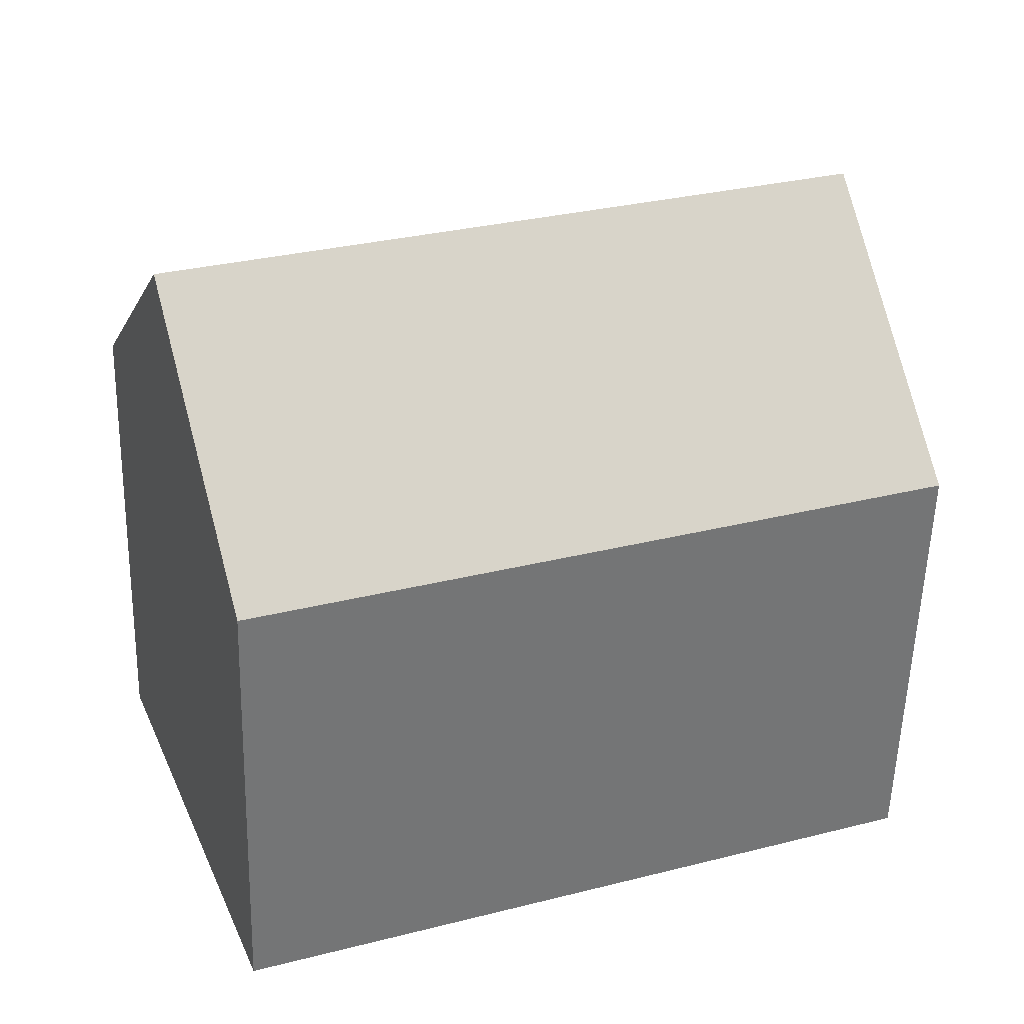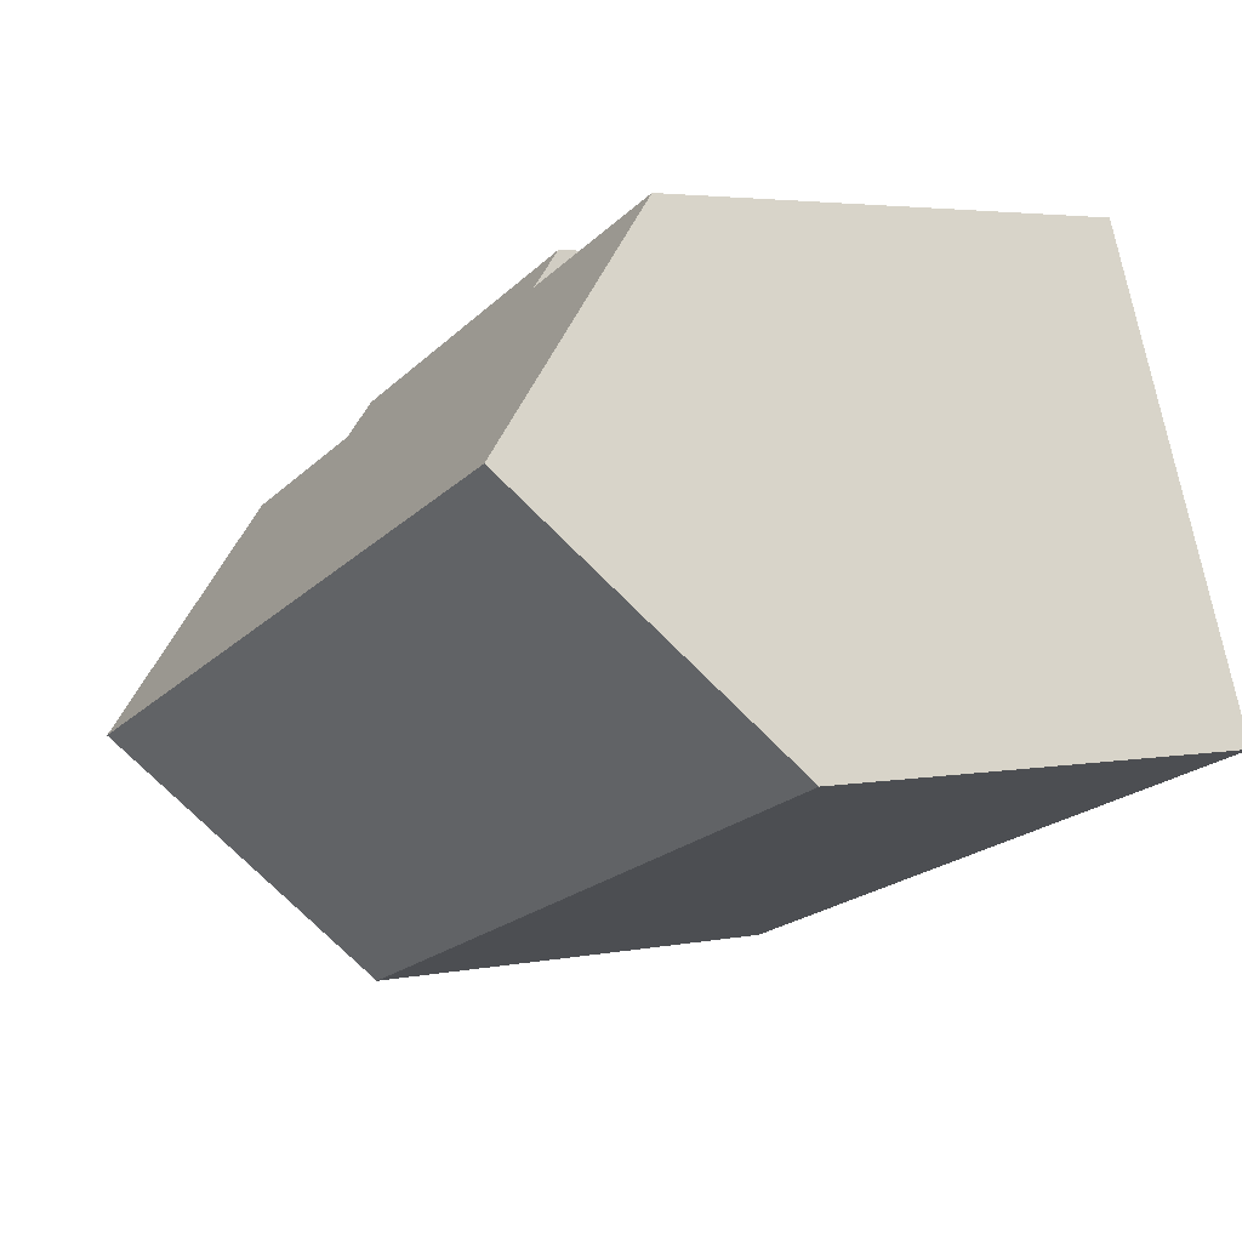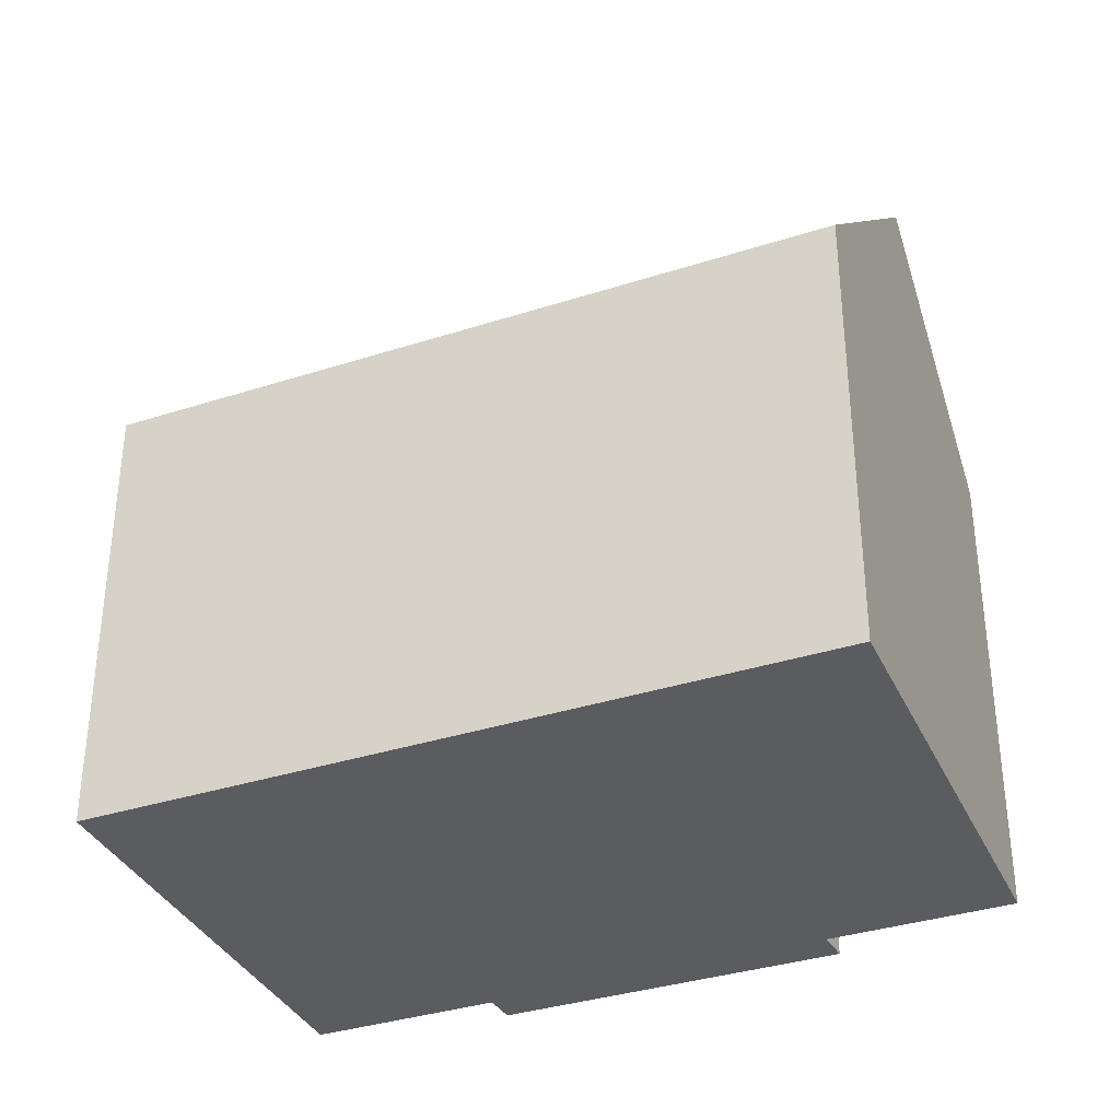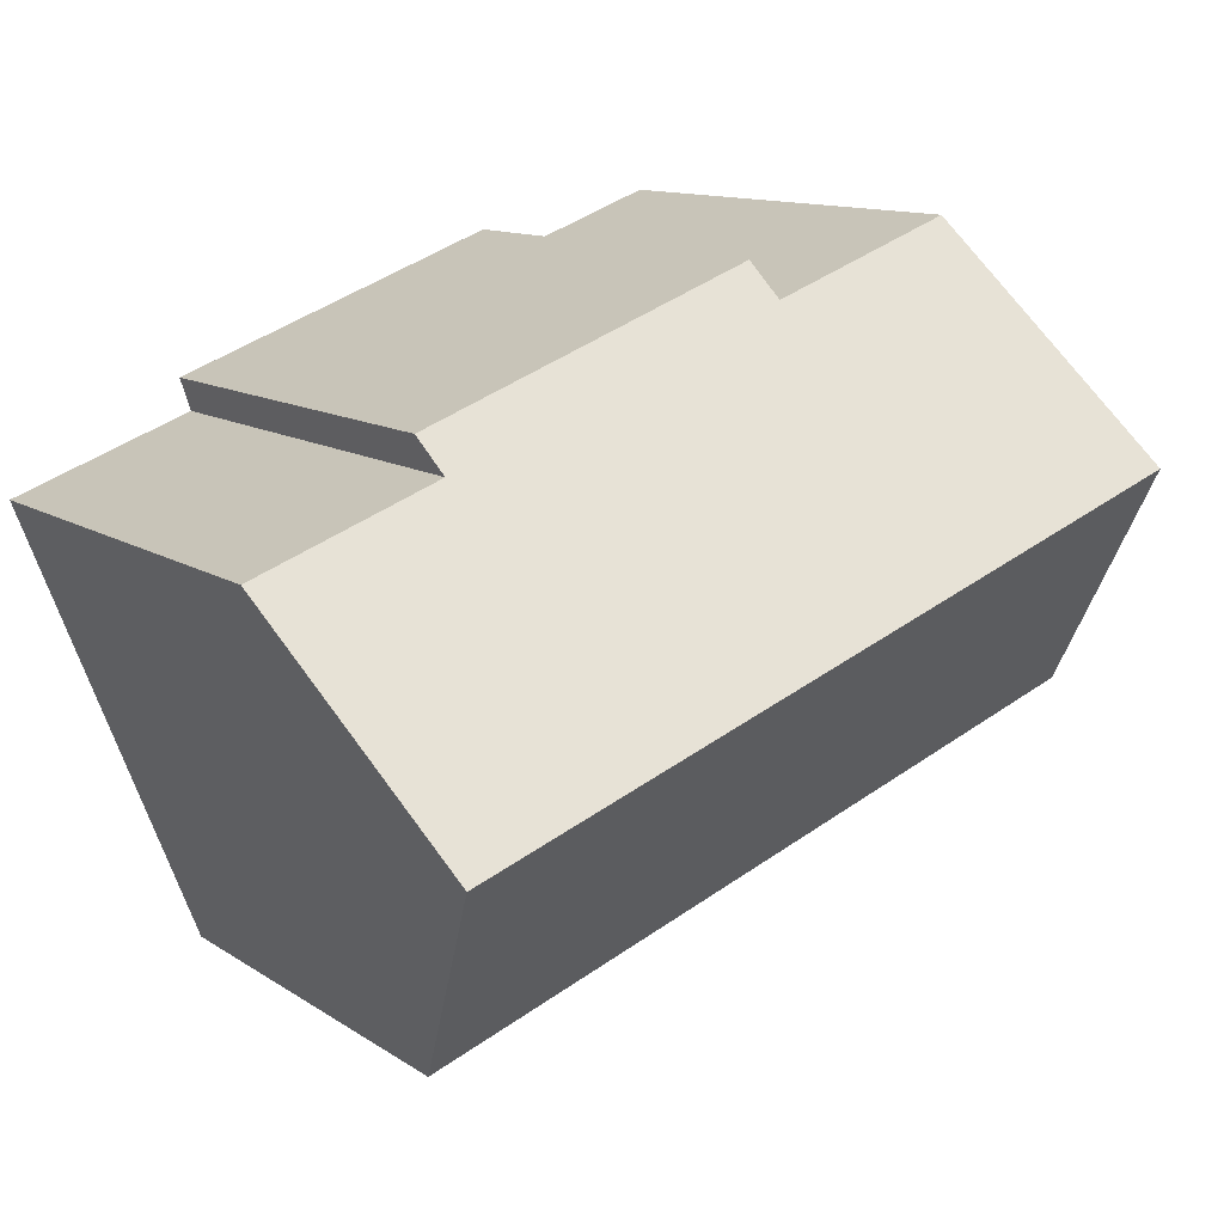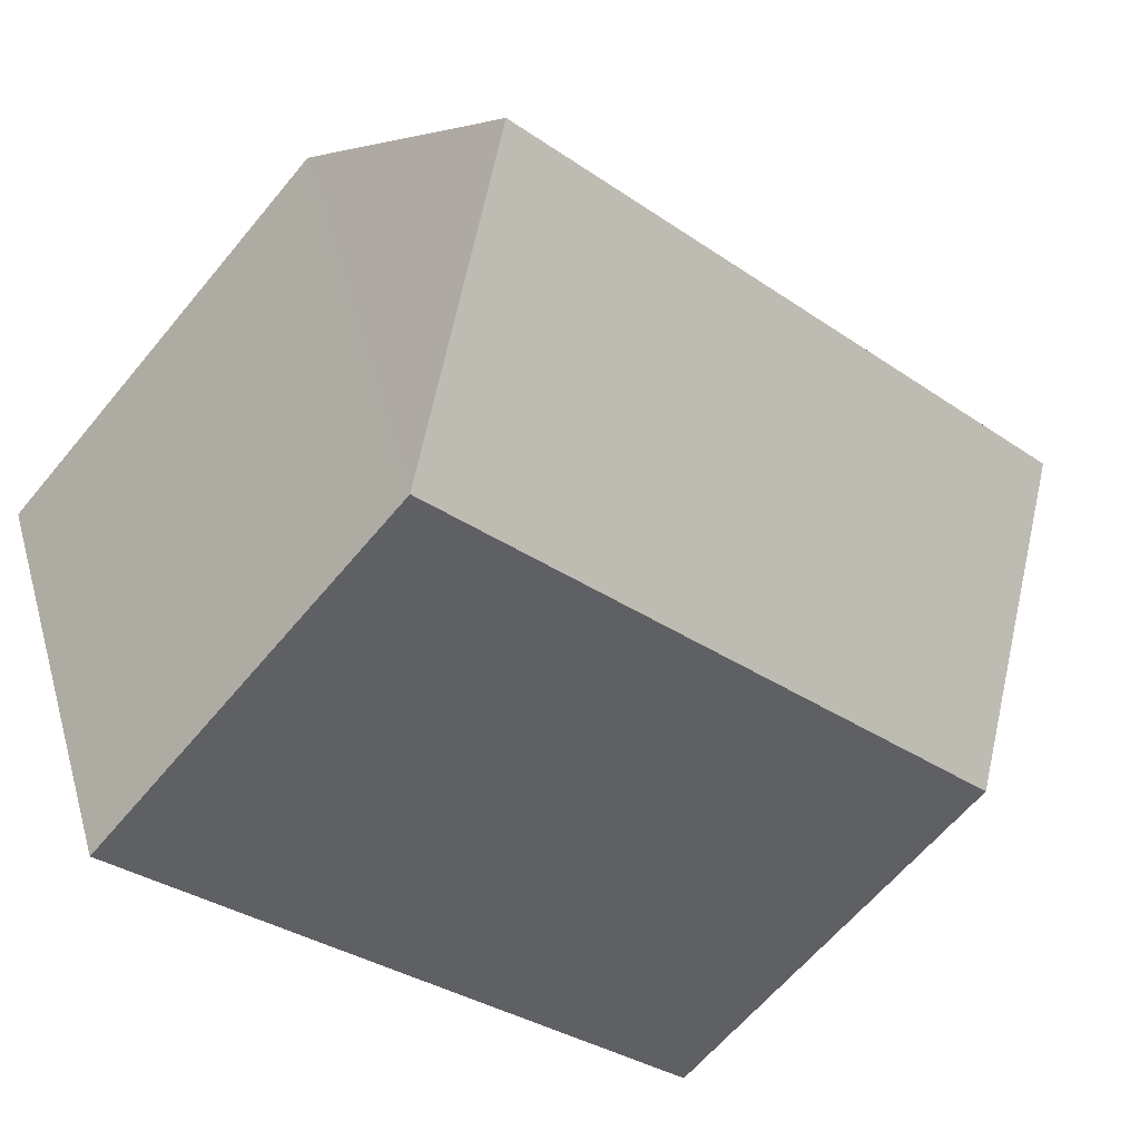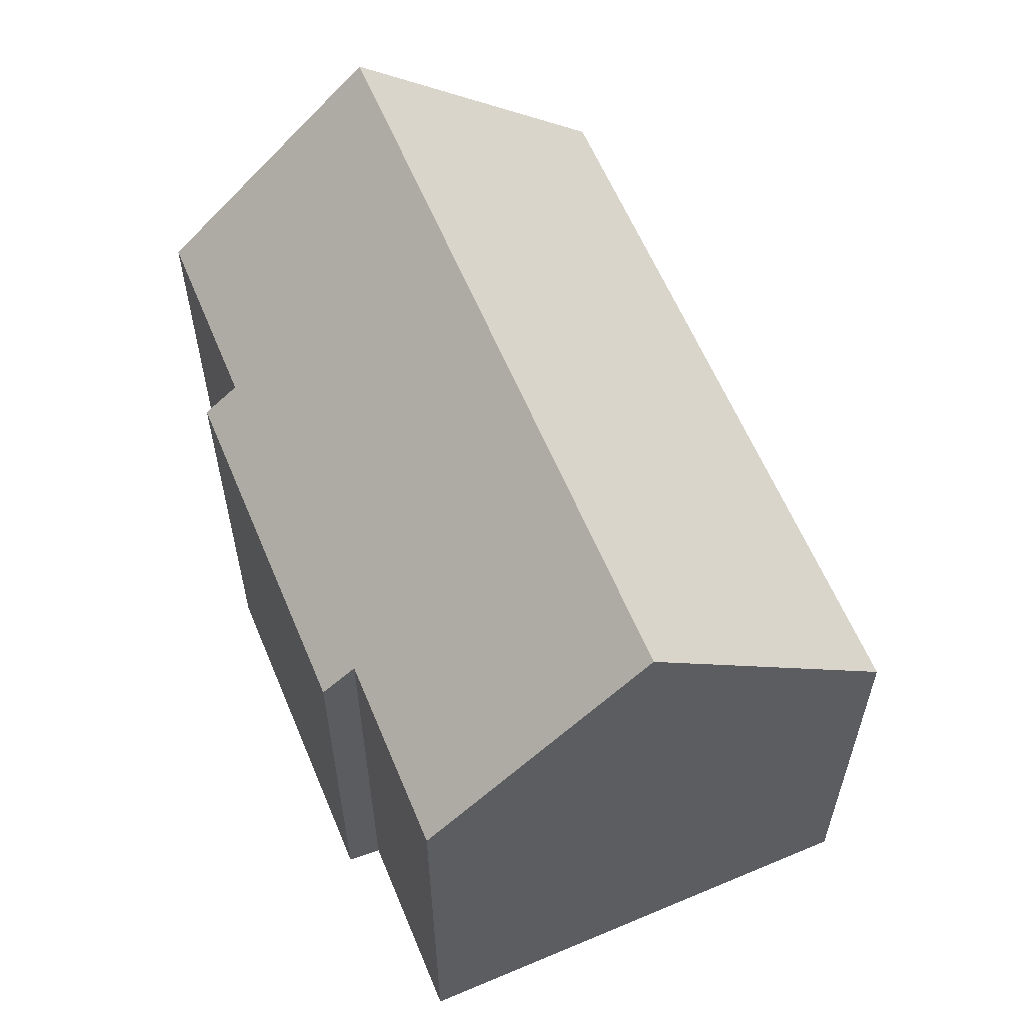
<metadata>
{"format":"obj","ext":"obj","renderer":"f3d","projection":"perspective","resolution":1024,"background":"white","views":[{"elev":-56.1,"azim":178.4,"up":"+Z"},{"elev":3.9,"azim":-123.3,"up":"+Z"},{"elev":-35.3,"azim":-136.2,"up":"+Y"},{"elev":11.7,"azim":146.8,"up":"+Z"},{"elev":-63.1,"azim":140.4,"up":"+Z"},{"elev":60.2,"azim":88.1,"up":"+Y"}]}
</metadata>
<code>
v  20.24 11.68 4.043
v  16.11 11.29 6.06
v  20.4 11.29 4.453
v  18.47 16.01 -0.451
v  2.23 16.01 5.659
v  8.312 11.29 8.997
v  8.553 10.57 9.769
v  3.984 11.72 10.11
v  4.158 11.3 10.55
v  16.36 10.58 6.819
v  16.25 10.57 -6.099
v  0 10.56 6.466e-16
v  4.158 -6.462e-16 10.55
v  8.312 -5.509e-16 8.997
v  16.36 -4.175e-16 6.819
v  8.553 -5.982e-16 9.769
v  16.11 -3.711e-16 6.06
v  20.4 -2.727e-16 4.453
v  0 0 0
v  2.23 -3.465e-16 5.659
v  3.984 -6.191e-16 10.11
v  20.24 -2.476e-16 4.043
v  16.25 3.735e-16 -6.099
v  18.47 2.762e-17 -0.451
g defaultobject
f 1 2 3
f 2 1 4
f 2 4 5
f 2 5 6
f 2 6 7
f 6 5 8
f 6 8 9
f 7 10 2
f 11 5 4
f 5 11 12
f 13 6 9
f 6 13 14
f 7 15 10
f 15 7 16
f 17 3 2
f 3 17 18
f 14 7 6
f 7 14 16
f 19 5 12
f 5 19 8
f 8 19 9
f 9 19 20
f 9 20 13
f 13 20 21
f 10 17 2
f 17 10 15
f 1 11 4
f 11 1 3
f 11 3 18
f 11 18 22
f 11 22 23
f 23 22 24
f 23 12 11
f 12 23 19
f 16 14 15
f 17 22 18
f 22 17 24
f 24 17 23
f 23 17 19
f 19 17 15
f 19 15 14
f 19 14 21
f 21 14 13
f 19 21 20

</code>
